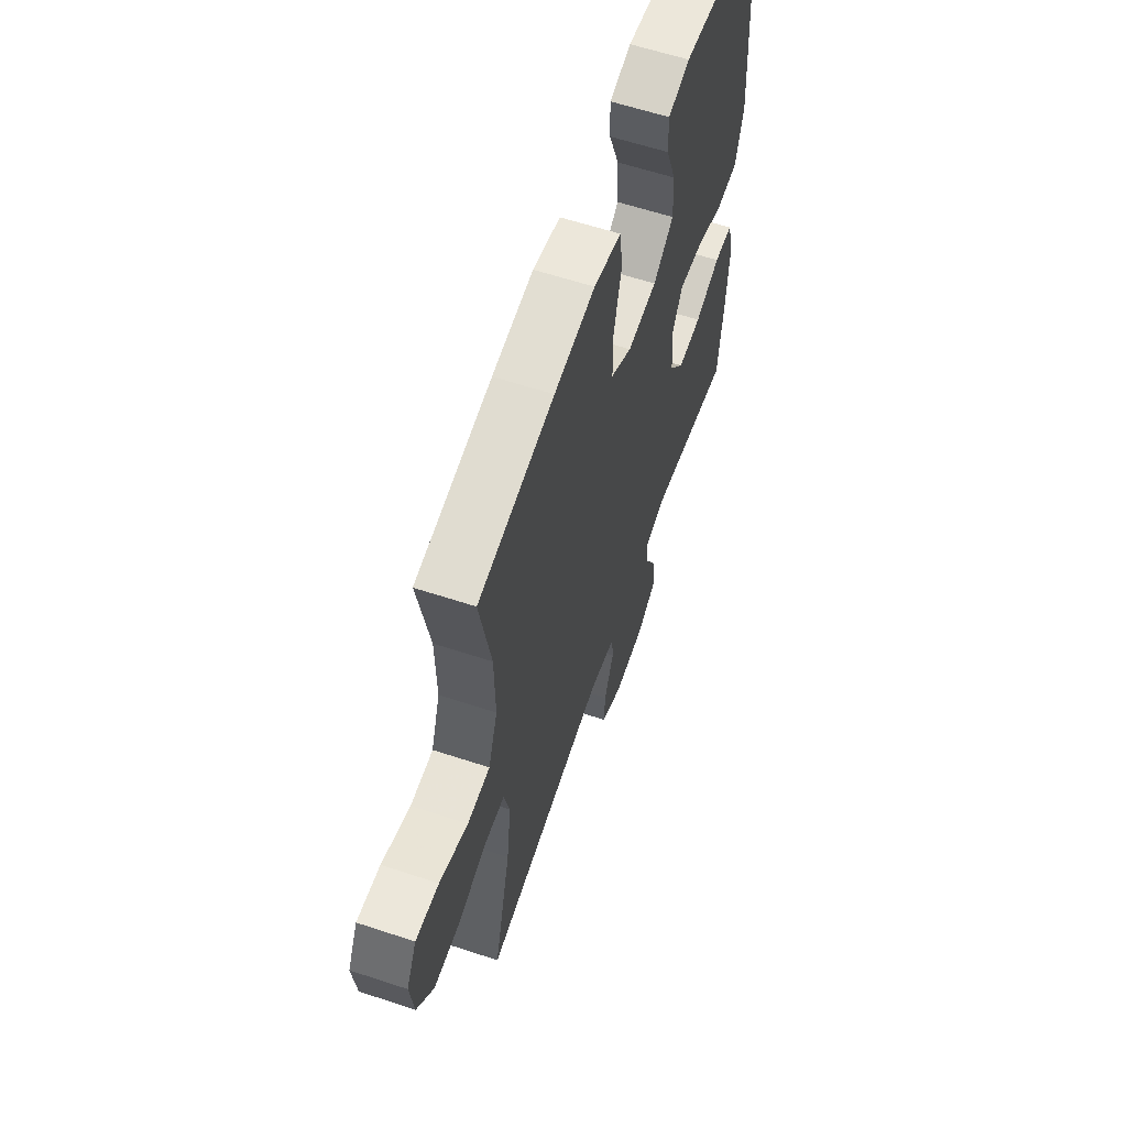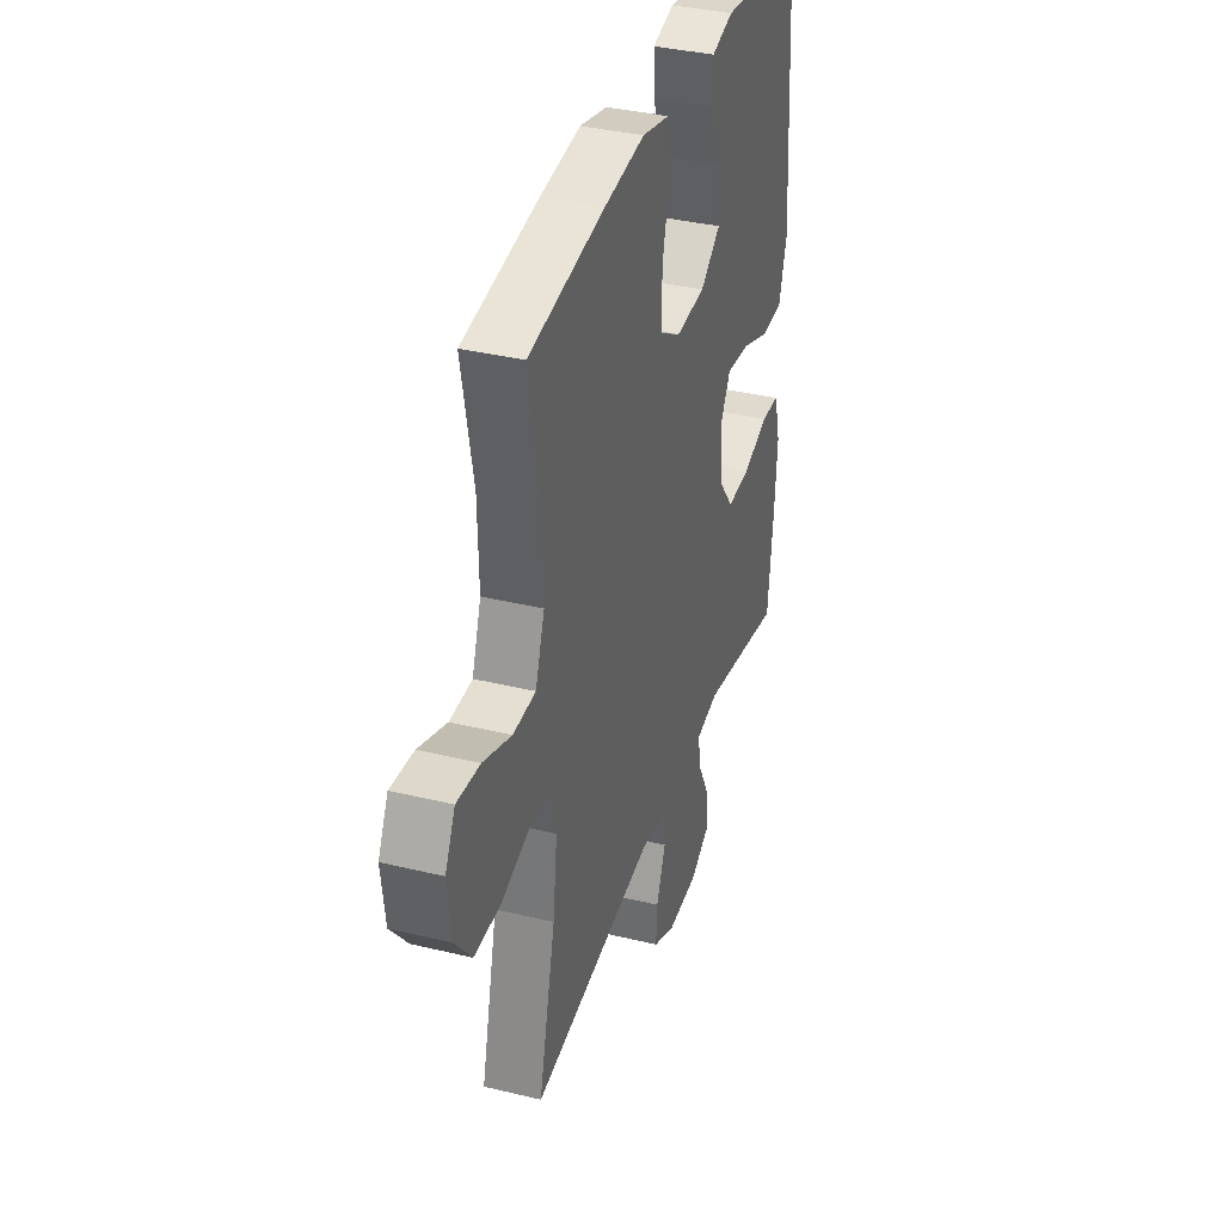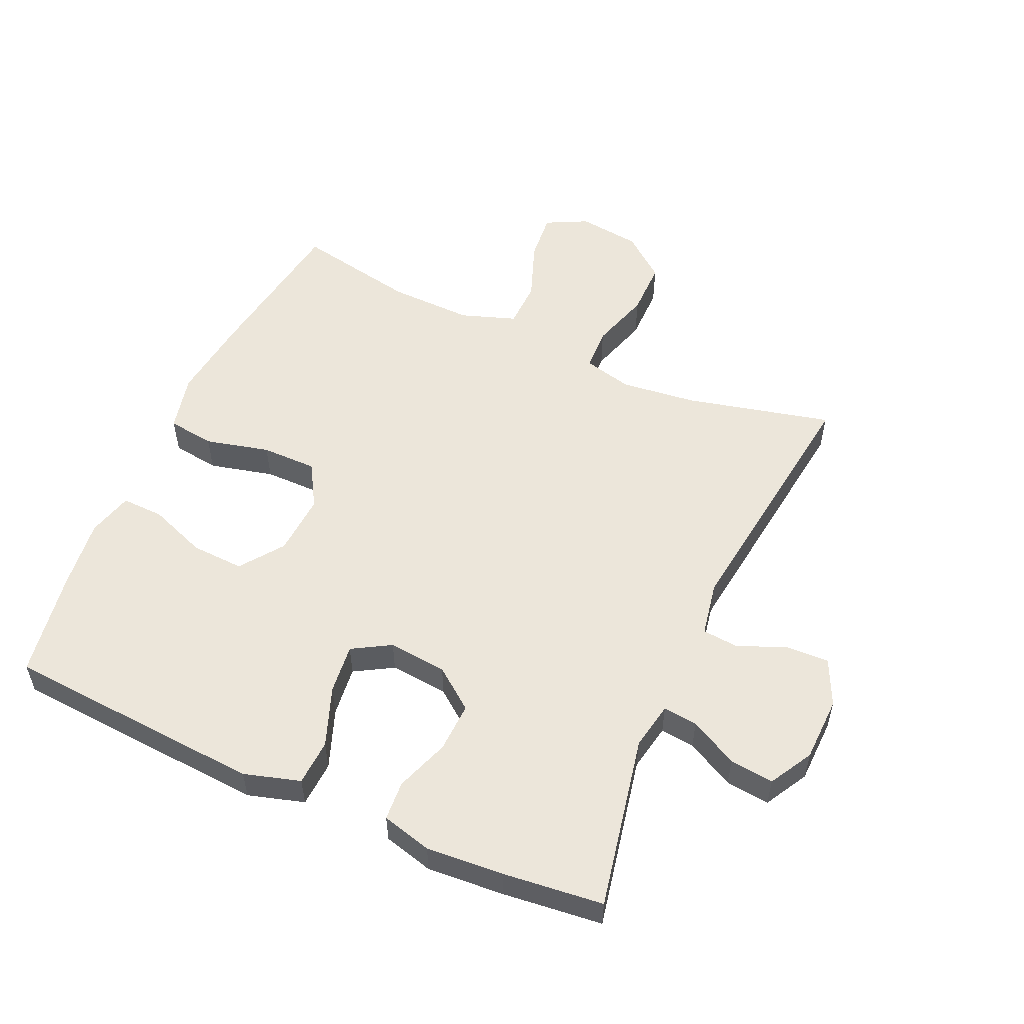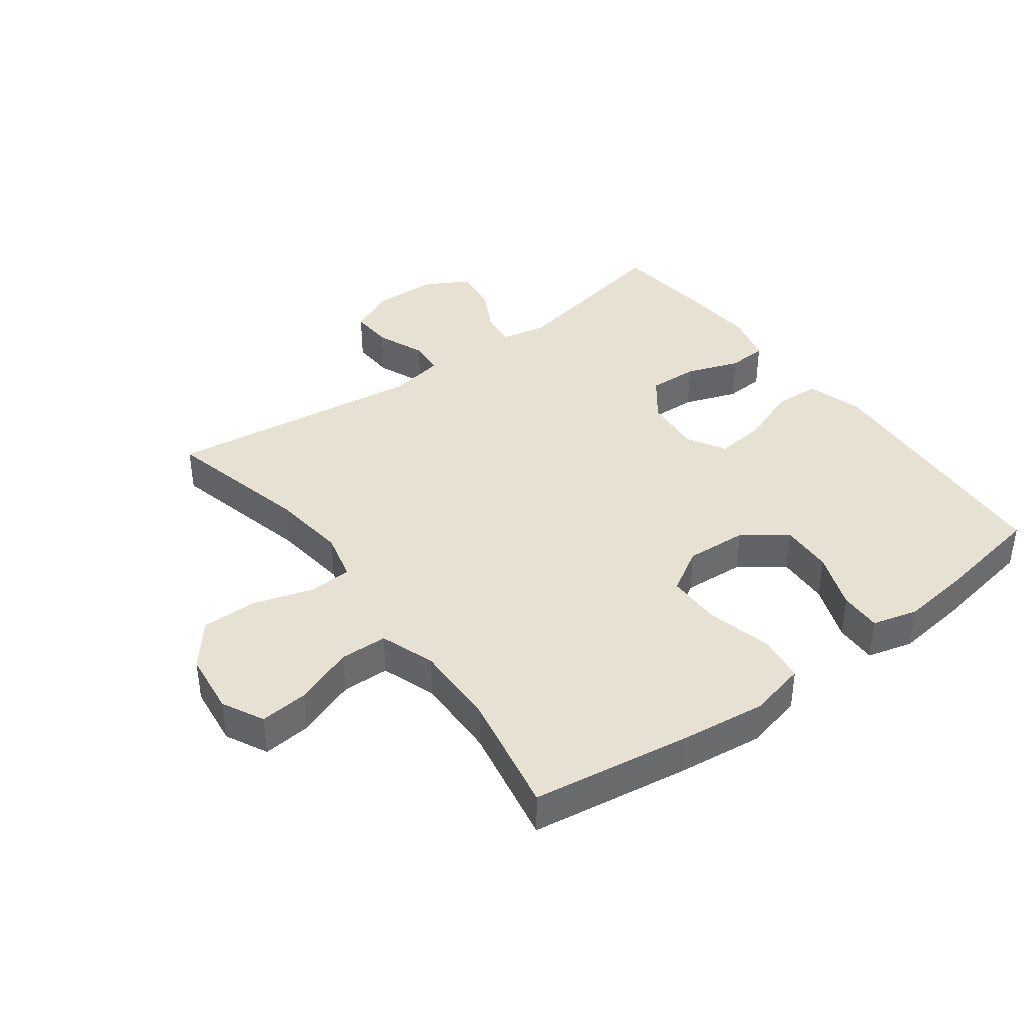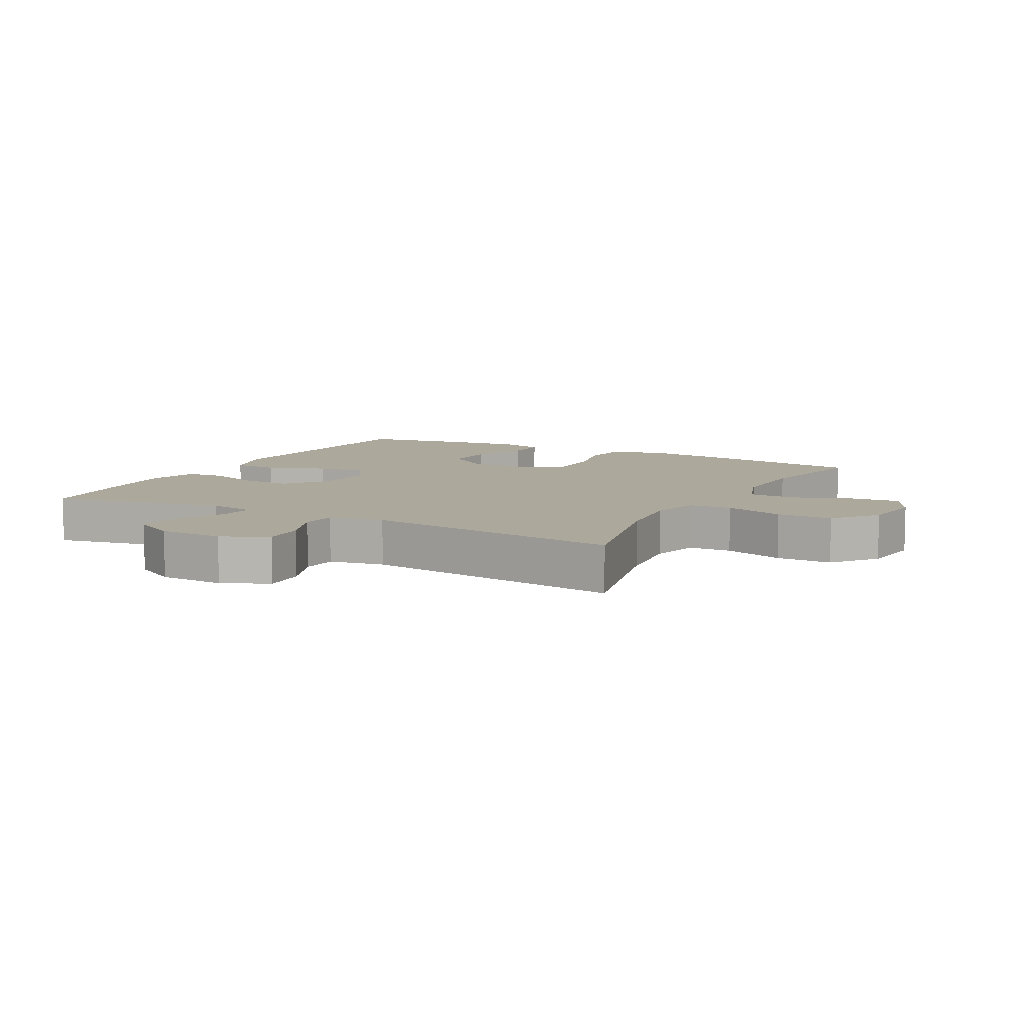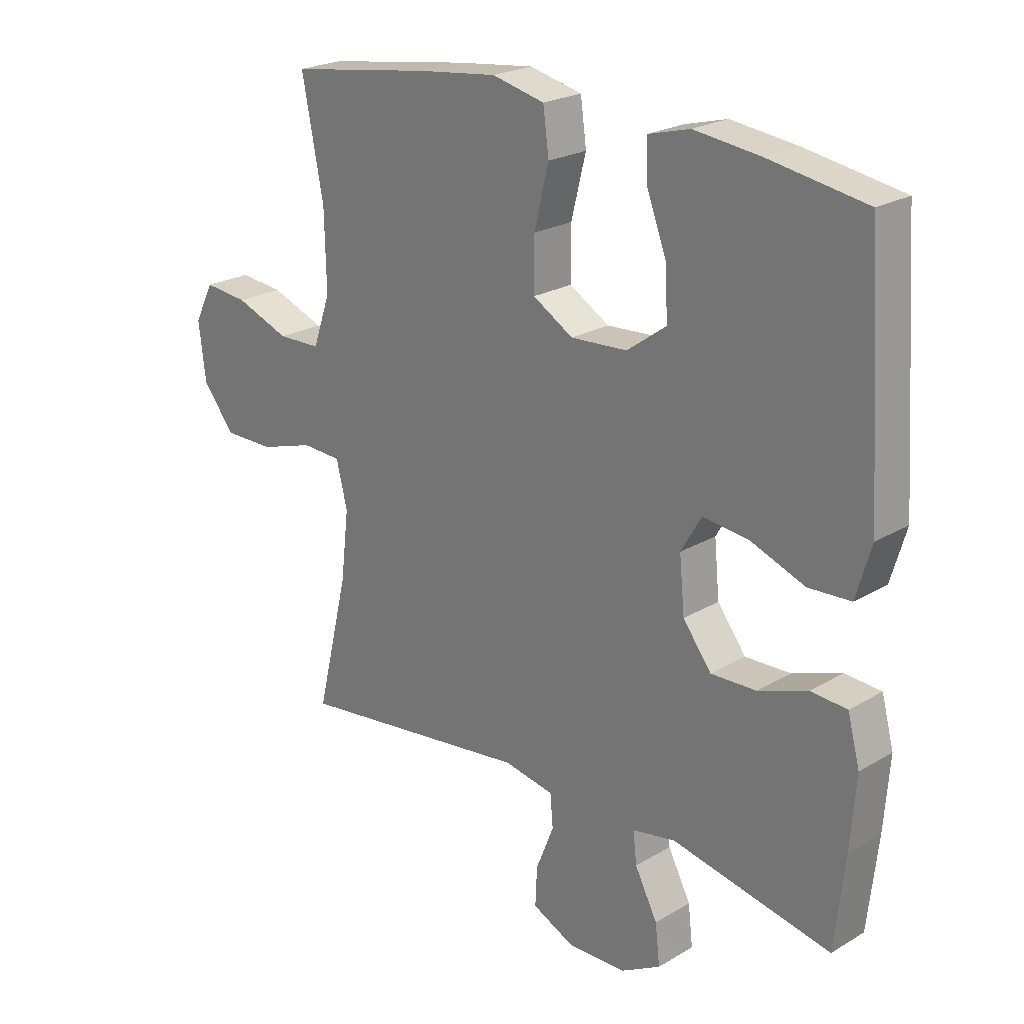
<metadata>
{"format":"obj","ext":"obj","renderer":"f3d","projection":"perspective","resolution":1024,"background":"white","views":[{"elev":60.7,"azim":-71.3,"up":"+Z"},{"elev":36.2,"azim":-72.4,"up":"+Z"},{"elev":54.3,"azim":114.2,"up":"+Y"},{"elev":39.5,"azim":-36.6,"up":"+Y"},{"elev":8.5,"azim":-151.7,"up":"+Y"},{"elev":22.9,"azim":44.8,"up":"+Z"}]}
</metadata>
<code>
v -0.5 0.07 -0.5
v -0.445 0.07 -0.271
v -0.431 0.07 -0.152
v -0.45 0.07 -0.075
v -0.518 0.07 -0.072
v -0.612 0.07 -0.101
v -0.699 0.07 -0.101
v -0.754 0.07 -0.032
v -0.766 0.07 0.066
v -0.733 0.07 0.131
v -0.657 0.07 0.124
v -0.564 0.07 0.089
v -0.49 0.07 0.091
v -0.46 0.07 0.177
v -0.463 0.07 0.309
v -0.5 0.07 0.5
v -0.252 0.07 0.537
v -0.118 0.07 0.553
v -0.028 0.07 0.532
v -0.018 0.07 0.458
v -0.043 0.07 0.357
v -0.043 0.07 0.27
v 0.026 0.07 0.229
v 0.123 0.07 0.235
v 0.19 0.07 0.284
v 0.186 0.07 0.367
v 0.152 0.07 0.457
v 0.15 0.07 0.523
v 0.221 0.07 0.542
v 0.335 0.07 0.528
v 0.5 0.07 0.5
v 0.519 0.07 0.227
v 0.528 0.07 0.092
v 0.502 0.07 0.004
v 0.43 0.07 0
v 0.337 0.07 0.035
v 0.258 0.07 0.044
v 0.223 0.07 -0.016
v 0.232 0.07 -0.108
v 0.281 0.07 -0.172
v 0.359 0.07 -0.169
v 0.443 0.07 -0.139
v 0.505 0.07 -0.143
v 0.526 0.07 -0.222
v 0.517 0.07 -0.344
v 0.5 0.07 -0.5
v 0.227 0.07 -0.445
v 0.153 0.07 -0.459
v 0.159 0.07 -0.513
v 0.198 0.07 -0.588
v 0.206 0.07 -0.657
v 0.138 0.07 -0.695
v 0.036 0.07 -0.698
v -0.036 0.07 -0.664
v -0.033 0.07 -0.597
v -0.002 0.07 -0.52
v -0.007 0.07 -0.464
v -0.093 0.07 -0.448
v -0.5 0 -0.5
v -0.445 0 -0.271
v -0.431 0 -0.152
v -0.45 0 -0.075
v -0.518 0 -0.072
v -0.612 0 -0.101
v -0.699 0 -0.101
v -0.754 0 -0.032
v -0.766 0 0.066
v -0.733 0 0.131
v -0.657 0 0.124
v -0.564 0 0.089
v -0.49 0 0.091
v -0.46 0 0.177
v -0.463 0 0.309
v -0.5 0 0.5
v -0.252 0 0.537
v -0.118 0 0.553
v -0.028 0 0.532
v -0.018 0 0.458
v -0.043 0 0.357
v -0.043 0 0.27
v 0.026 0 0.229
v 0.123 0 0.235
v 0.19 0 0.284
v 0.186 0 0.367
v 0.152 0 0.457
v 0.15 0 0.523
v 0.221 0 0.542
v 0.335 0 0.528
v 0.5 0 0.5
v 0.519 0 0.227
v 0.528 0 0.092
v 0.502 0 0.004
v 0.43 0 0
v 0.337 0 0.035
v 0.258 0 0.044
v 0.223 0 -0.016
v 0.232 0 -0.108
v 0.281 0 -0.172
v 0.359 0 -0.169
v 0.443 0 -0.139
v 0.505 0 -0.143
v 0.526 0 -0.222
v 0.517 0 -0.344
v 0.5 0 -0.5
v 0.227 0 -0.445
v 0.153 0 -0.459
v 0.159 0 -0.513
v 0.198 0 -0.588
v 0.206 0 -0.657
v 0.138 0 -0.695
v 0.036 0 -0.698
v -0.036 0 -0.664
v -0.033 0 -0.597
v -0.002 0 -0.52
v -0.007 0 -0.464
v -0.093 0 -0.448
f 53 54 55 56
f 53 56 57
f 52 53 57
f 49 50 51 52
f 48 49 52 57
f 47 48 57 58
f 45 46 47
f 44 45 47 58
f 41 42 43 44
f 40 41 44 58
f 33 34 35 36
f 33 36 37
f 32 33 37
f 31 32 37
f 30 31 37 38
f 26 27 28 29
f 25 26 29 30
f 18 19 20 21
f 18 21 22
f 15 16 17 18
f 14 15 18 22
f 13 14 22 23
f 9 10 11 12
f 9 12 13
f 8 9 13
f 5 6 7 8
f 4 5 8 13
f 3 4 13 23
f 40 58 1 2
f 39 40 2 3
f 38 39 3 23
f 25 30 38
f 24 25 38
f 23 24 38
f 114 113 112 111
f 115 114 111
f 115 111 110
f 110 109 108 107
f 115 110 107 106
f 116 115 106 105
f 105 104 103
f 116 105 103 102
f 102 101 100 99
f 116 102 99 98
f 94 93 92 91
f 95 94 91
f 95 91 90
f 95 90 89
f 96 95 89 88
f 87 86 85 84
f 88 87 84 83
f 79 78 77 76
f 80 79 76
f 76 75 74 73
f 80 76 73 72
f 81 80 72 71
f 70 69 68 67
f 71 70 67
f 71 67 66
f 66 65 64 63
f 71 66 63 62
f 81 71 62 61
f 60 59 116 98
f 61 60 98 97
f 81 61 97 96
f 96 88 83
f 96 83 82
f 96 82 81
f 1 59 60 2
f 2 60 61 3
f 3 61 62 4
f 4 62 63 5
f 5 63 64 6
f 6 64 65 7
f 7 65 66 8
f 8 66 67 9
f 9 67 68 10
f 10 68 69 11
f 11 69 70 12
f 12 70 71 13
f 13 71 72 14
f 14 72 73 15
f 15 73 74 16
f 16 74 75 17
f 17 75 76 18
f 18 76 77 19
f 19 77 78 20
f 20 78 79 21
f 21 79 80 22
f 22 80 81 23
f 23 81 82 24
f 24 82 83 25
f 25 83 84 26
f 26 84 85 27
f 27 85 86 28
f 28 86 87 29
f 29 87 88 30
f 30 88 89 31
f 31 89 90 32
f 32 90 91 33
f 33 91 92 34
f 34 92 93 35
f 35 93 94 36
f 36 94 95 37
f 37 95 96 38
f 38 96 97 39
f 39 97 98 40
f 40 98 99 41
f 41 99 100 42
f 42 100 101 43
f 43 101 102 44
f 44 102 103 45
f 45 103 104 46
f 46 104 105 47
f 47 105 106 48
f 48 106 107 49
f 49 107 108 50
f 50 108 109 51
f 51 109 110 52
f 52 110 111 53
f 53 111 112 54
f 54 112 113 55
f 55 113 114 56
f 56 114 115 57
f 57 115 116 58
f 58 116 59 1

</code>
